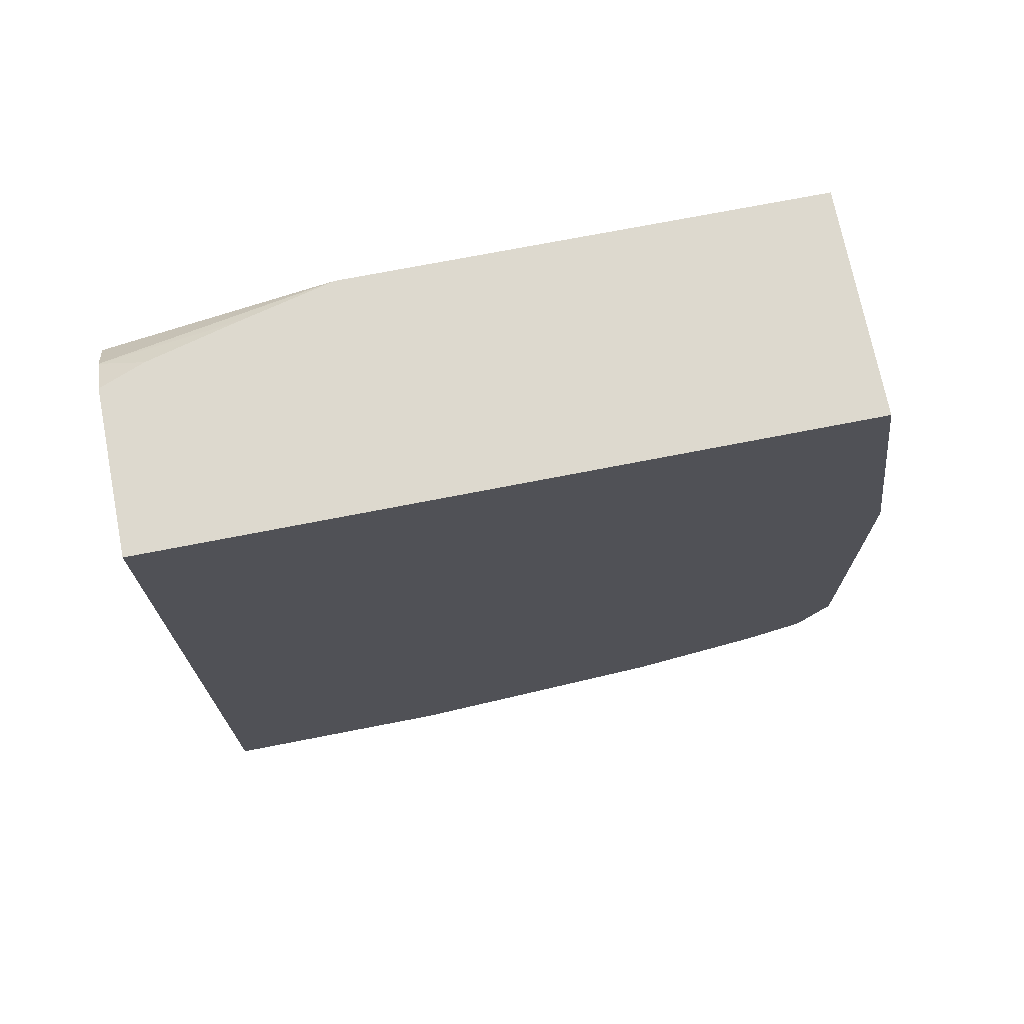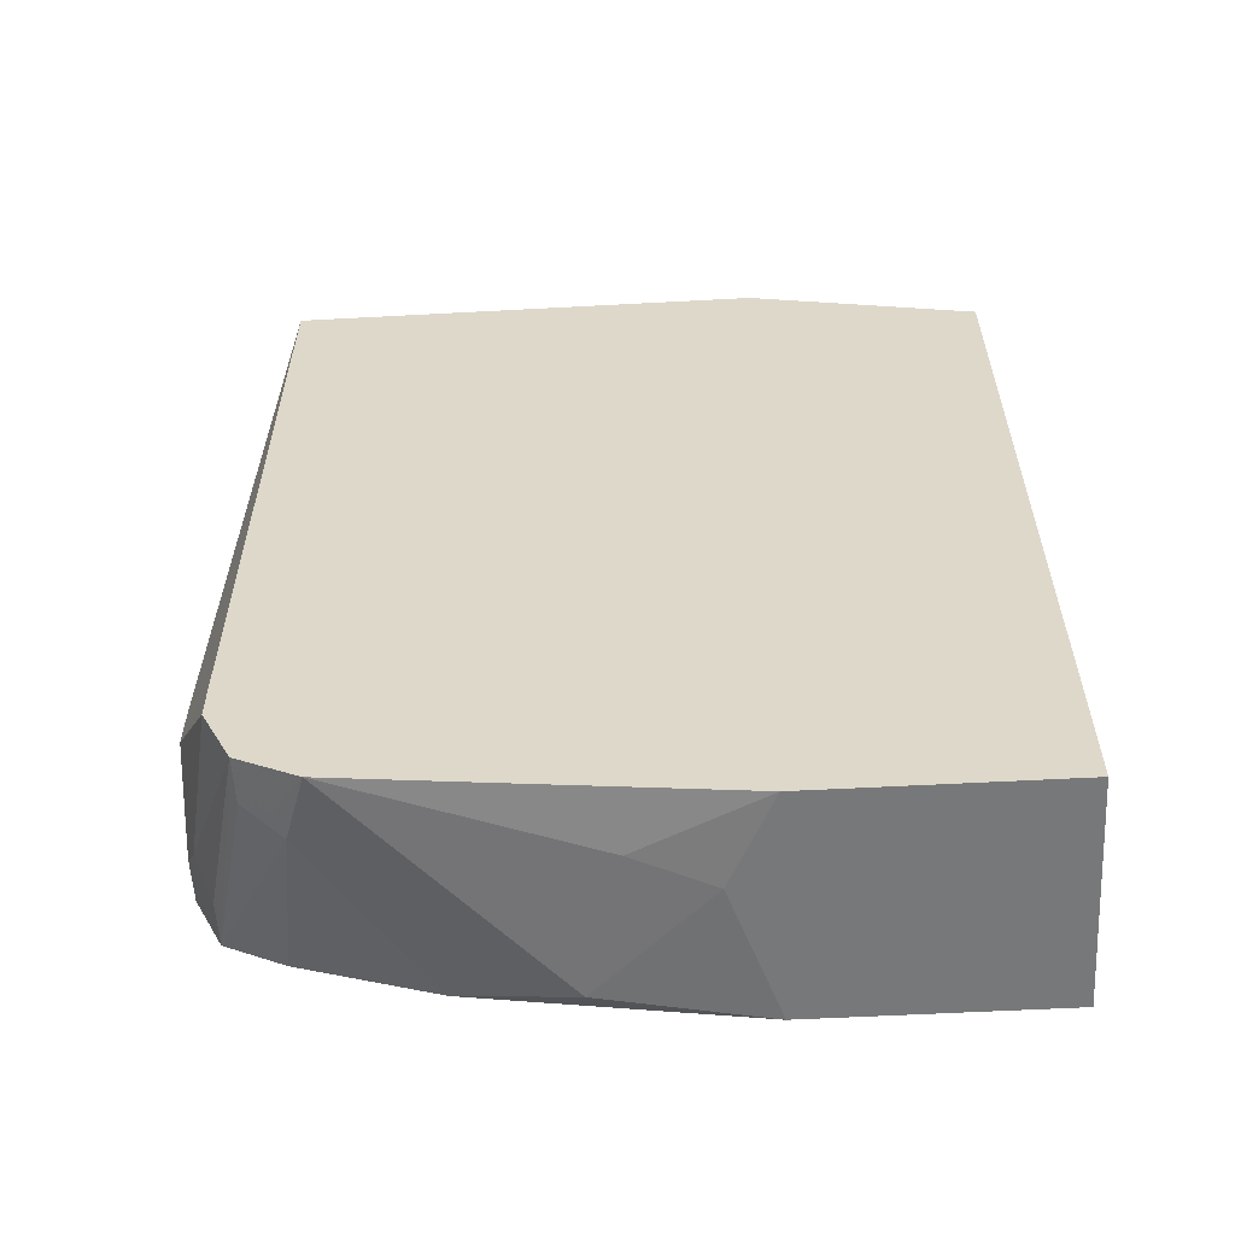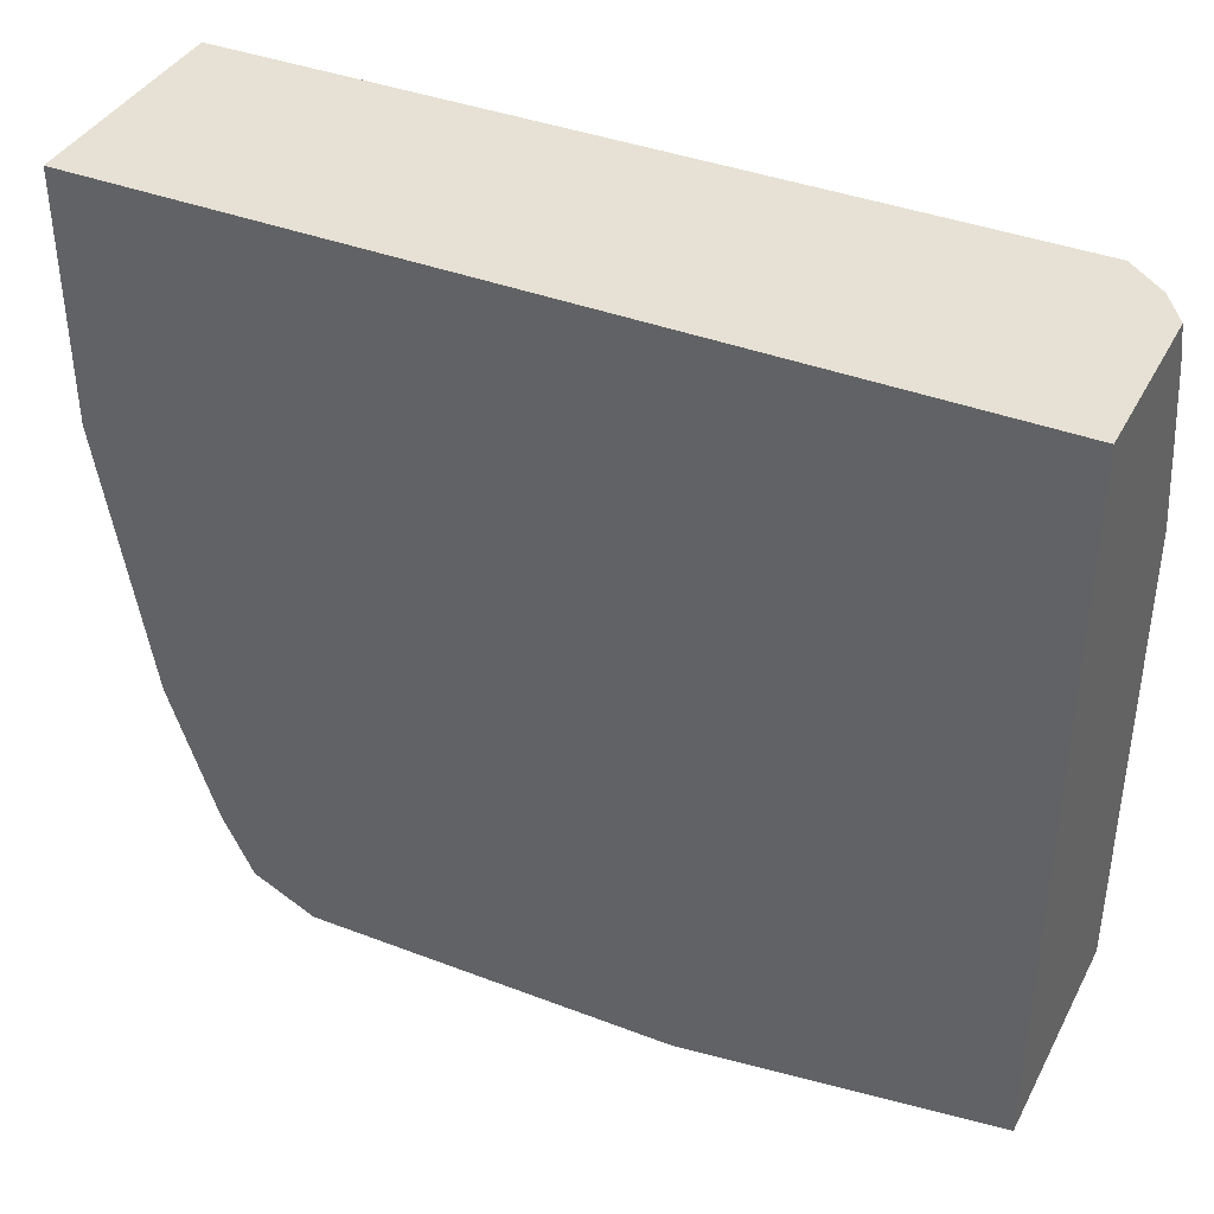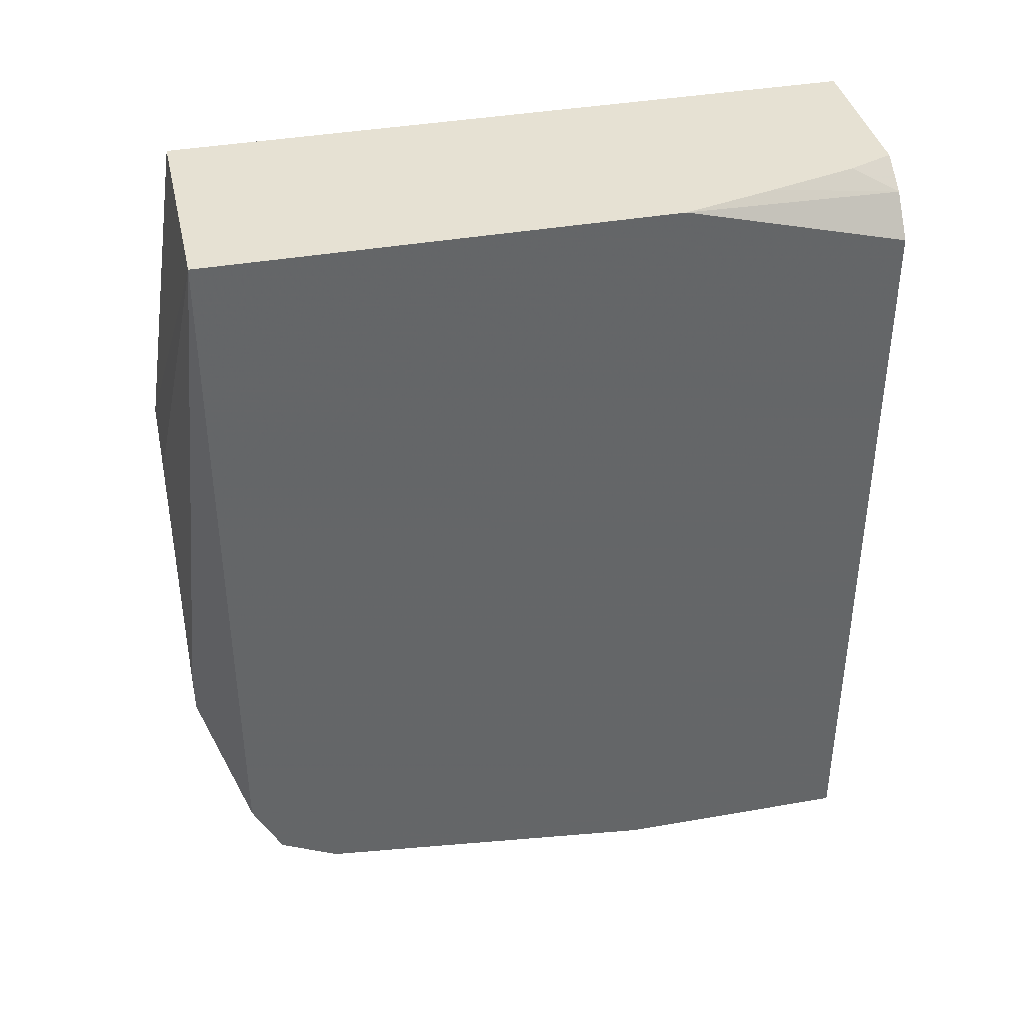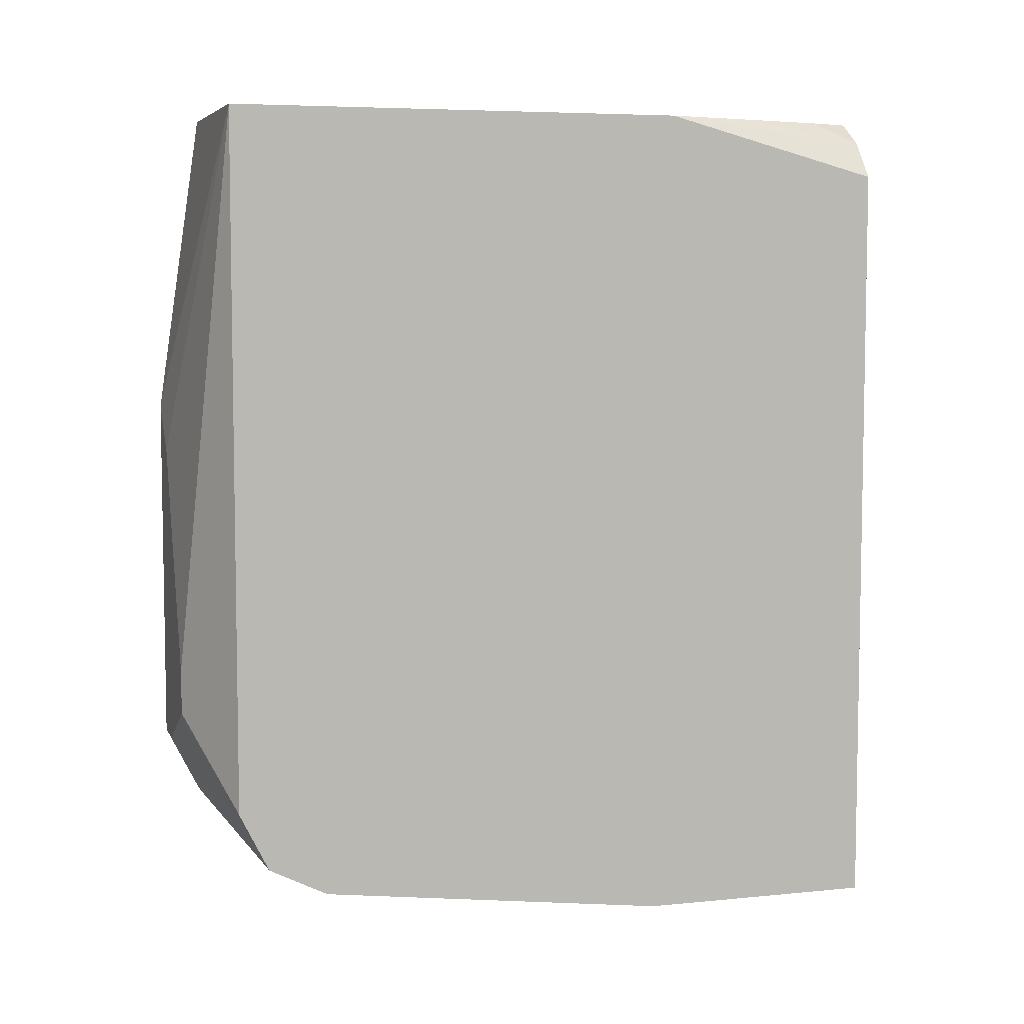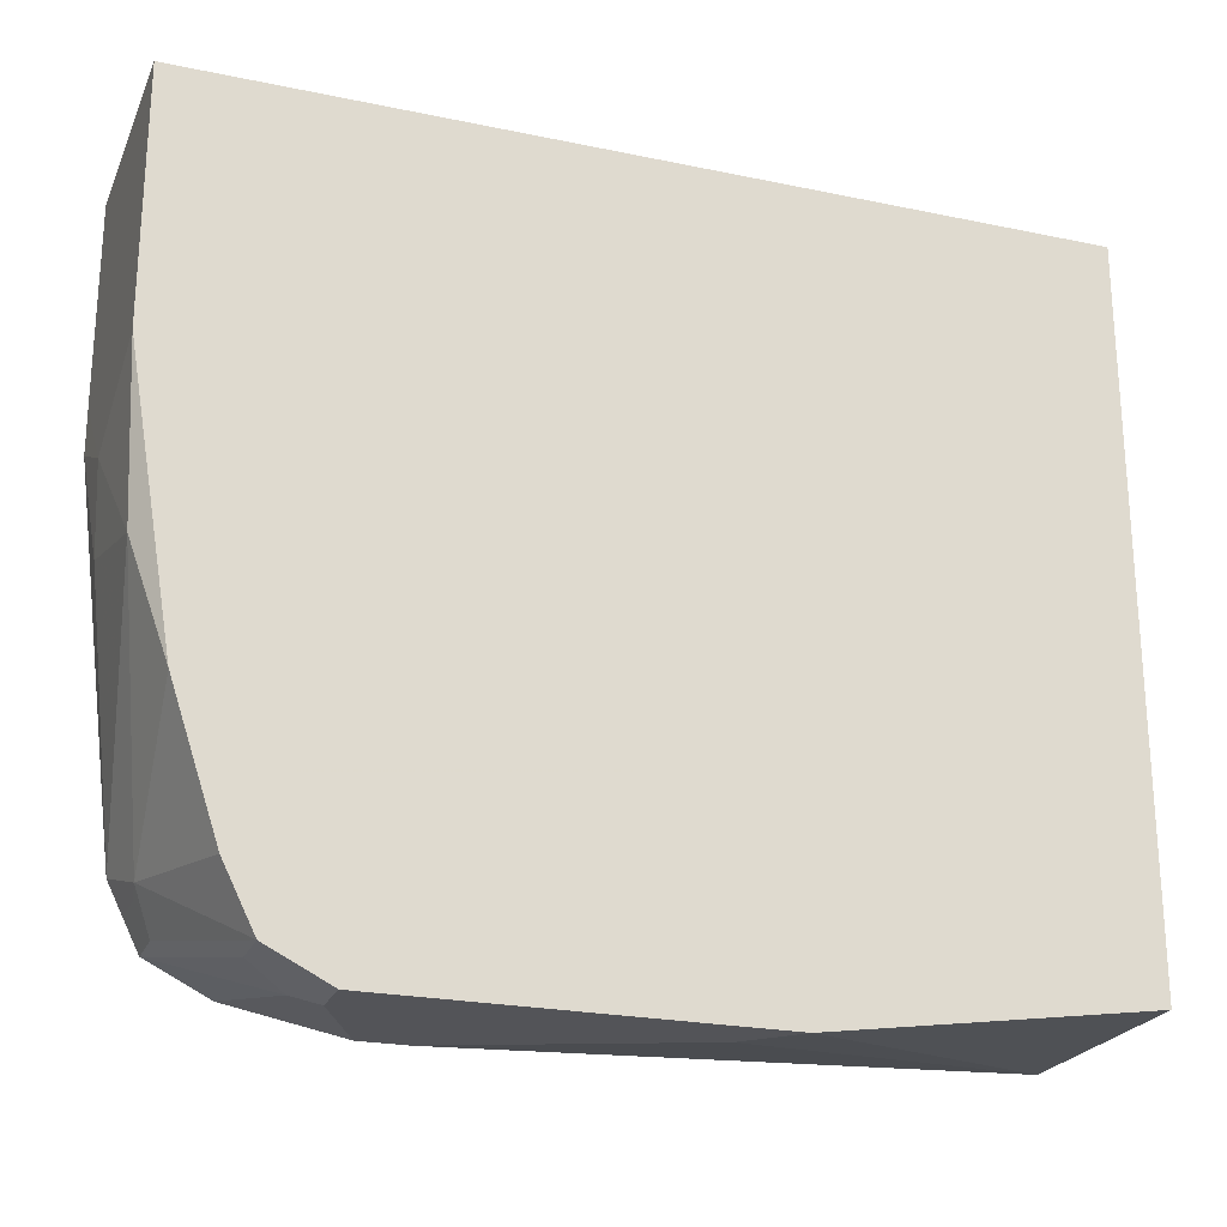
<metadata>
{"format":"obj","ext":"obj","renderer":"f3d","projection":"perspective","resolution":1024,"background":"white","views":[{"elev":71.8,"azim":78.9,"up":"+Y"},{"elev":-57.3,"azim":-86.8,"up":"+Y"},{"elev":39.0,"azim":115.6,"up":"+Z"},{"elev":38.8,"azim":-102.5,"up":"+Y"},{"elev":6.2,"azim":-106.7,"up":"+Y"},{"elev":-23.4,"azim":70.6,"up":"+Z"}]}
</metadata>
<code>
v -0.4171 -0.3875 -0.07887
v -0.4171 -0.3875 -0.2087
v -0.2683 -0.3875 -0.07887
v -0.4171 0.1342 -0.07887
v -0.4171 -0.3875 -0.2387
v -0.3577 -0.3875 -0.2683
v -0.2683 -0.3875 -0.2385
v -0.2683 -0.0299 -0.07887
v -0.3975 0.159 -0.07887
v -0.4171 0.1737 -0.228
v -0.3776 -0.3825 -0.318
v -0.4171 -0.3576 -0.477
v -0.2832 -0.3801 -0.3428
v -0.2683 -0.3577 -0.4173
v -0.2683 0.1737 -0.2087
v -0.2683 0.1737 -0.07887
v -0.3752 0.1737 -0.07887
v -0.3866 0.1737 -0.108
v -0.4018 0.1737 -0.1659
v -0.405 0.1737 -0.1789
v -0.4171 0.1737 -0.5366
v -0.4171 -0.3478 -0.4968
v -0.3875 -0.3478 -0.4968
v -0.3726 -0.3502 -0.4918
v -0.2683 -0.3279 -0.5067
v -0.2683 0.1737 -0.5366
v -0.2683 -0.02985 -0.5664
v -0.2981 -0.05962 -0.5664
v -0.3577 -0.2087 -0.5664
v -0.4171 -0.2087 -0.5366
v -0.4171 -0.3378 -0.5167
v -0.3875 -0.3378 -0.5167
v -0.2683 -0.308 -0.5465
v -0.2683 -0.02985 -0.5664
v -0.3577 -0.2384 -0.5664
v -0.4171 -0.268 -0.5366
v -0.4171 -0.3377 -0.5167
v -0.2981 -0.308 -0.5465
v -0.2981 -0.2683 -0.5664
v -0.2683 -0.2683 -0.5664
v -0.4171 -0.2981 -0.5366
v -0.4171 -0.2979 -0.5366
v -0.313 -0.2831 -0.5589
f 21 27 28
f 22 32 23
f 22 31 32
f 21 34 27
f 21 26 34
f 21 29 30
f 21 28 29
f 14 24 25
f 10 15 26
f 12 24 13
f 12 23 24
f 12 22 23
f 11 12 13
f 10 26 21
f 23 32 24
f 10 16 15
f 10 17 16
f 13 24 14
f 24 32 33
f 29 35 36
f 27 34 40
f 39 43 41
f 38 43 39
f 37 43 38
f 37 41 43
f 10 18 17
f 35 41 42
f 35 39 41
f 33 39 40
f 33 38 39
f 31 33 32
f 31 38 33
f 31 37 38
f 29 36 30
f 27 29 28
f 27 35 29
f 27 39 35
f 27 40 39
f 24 33 25
f 10 19 18
f 35 42 36
f 9 20 10
f 1 31 22
f 1 37 31
f 1 41 37
f 1 42 41
f 1 36 42
f 1 30 36
f 1 10 21
f 1 4 10
f 1 9 4
f 1 17 9
f 1 16 17
f 1 8 16
f 1 3 8
f 1 7 3
f 1 6 7
f 1 2 6
f 10 20 19
f 1 22 12
f 1 12 5
f 1 21 30
f 2 5 6
f 9 19 20
f 1 5 2
f 9 17 18
f 8 15 16
f 7 13 14
f 6 13 7
f 6 11 13
f 5 12 11
f 5 11 6
f 9 18 19
f 3 15 8
f 4 9 10
f 3 14 25
f 3 25 33
f 3 33 40
f 3 7 14
f 3 34 26
f 3 26 15
f 3 40 34

</code>
